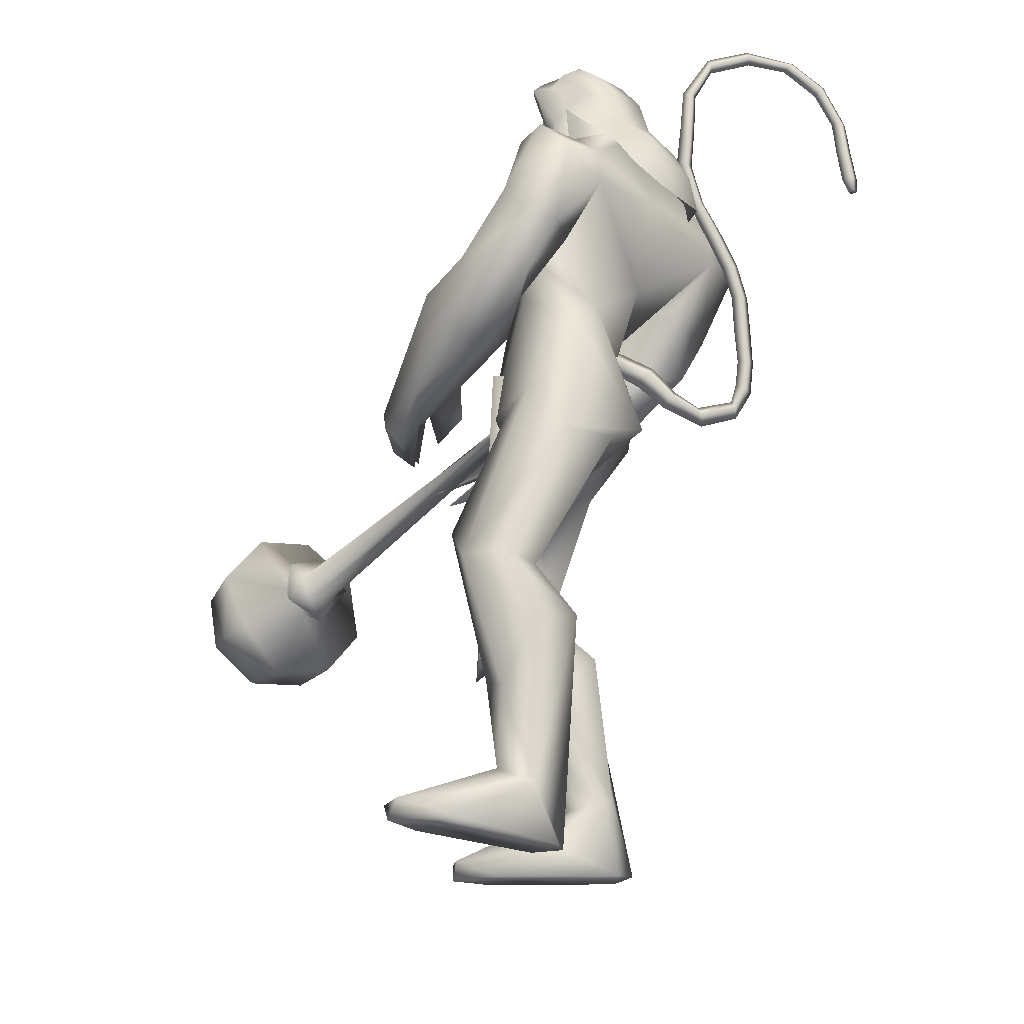
<metadata>
{"format":"obj","ext":"obj","renderer":"f3d","projection":"perspective","resolution":1024,"background":"white","views":[{"elev":-17.0,"azim":166.5,"up":"+Z"}]}
</metadata>
<code>
o body_mesh15-geometry.001
v -0.4501 -0.3522 0.3201
v 0.1062 -0.1293 1.112
v -0.3036 -0.2904 0.2754
v -0.311 -0.3277 1.456
v -0.3655 -0.7308 1.477
v 0.05768 -0.3465 1.755
v 0.01357 -0.697 1.802
v 0.3368 -0.855 1.811
v -0.008593 -0.9356 1.297
v -0.6383 -0.4615 -0.2749
v 0.1514 -0.4143 0.8629
v 0.3214 -0.2514 1.593
v 0.6428 -0.3766 1.949
v 0.4129 -0.09012 1.908
v -0.3975 -0.5679 3.068
v -0.235 -0.1658 2.737
v -0.6368 -0.3863 3.284
v -0.5282 0.03104 3.239
v -0.4063 0.09717 3.904
v -0.5154 0.4287 3.189
v -0.1233 0.4922 4.207
v 0.09927 0.599 4.093
v -0.4671 -0.2784 4.12
v -0.2728 -0.5627 4.025
v 0.04097 -0.8732 2.982
v 0.5864 -0.7144 1.711
v 0.08794 -0.7213 0.7803
v -0.2996 -0.6755 0.1241
v -0.0303 -0.5651 0.2138
v -0.5489 -0.6698 -0.3058
v 0.3662 -1.072 -0.2915
v 0.4991 -0.4147 -0.307
v 0.773 -0.7002 -0.3215
v 0.7827 -0.539 -0.1816
v 0.7477 -0.8337 -0.173
v 0.05436 -0.3882 -0.03948
v 0.3241 -0.6221 3.344
v 0.5357 -0.324 3.161
v 0.2726 0.008773 2.839
v 0.4887 -0.006085 2.978
v 0.6251 -0.03698 3.333
v 0.01348 -0.5412 4.253
v 0.3913 -0.2948 4.402
v -0.3804 -0.6093 4.422
v -0.548 0.2713 4.464
v 0.3413 0.4113 4.552
v 0.4314 0.3924 5.031
v -0.05251 0.9128 5.098
v 0.1435 0.5235 4.737
v 0.2989 0.8632 4.758
v 0.2464 1.054 5.354
v 0.534 0.9004 4.774
v 0.4218 0.8199 5.607
v 0.07521 0.5964 5.62
v -0.05439 0.829 5.422
v -0.3434 0.2379 5.907
v -0.5367 0.1107 5.899
v -0.654 0.3738 5.223
v -1.247 0.1148 4.836
v -0.8925 -0.5084 4.753
v -0.5138 -0.7057 4.962
v 0.4095 0.1724 4.33
v 0.4691 0.6108 3.44
v 0.5952 0.3111 3.239
v -0.1773 0.0176 2.888
v -0.02666 0.1906 2.777
v -0.2162 0.5952 3.05
v 0.4449 0.1677 5.148
v 0.1974 -0.3002 5.207
v -0.9238 -0.5739 5.057
v -0.05143 -0.144 5.442
v -1.259 -0.5547 5.158
v -0.3979 -0.3201 5.479
v -1.103 -0.2641 5.372
v -0.5779 -0.1118 5.869
v -1.256 0.02686 5.163
v -0.3327 -0.2954 5.833
v -0.05318 -0.1642 5.694
v -0.07953 0.1199 5.868
v 0.09818 0.02073 5.819
v -0.1446 0.18 6.233
v -0.05128 0.1425 6.215
v -0.5208 0.1882 6.236
v -0.04248 0.1635 5.536
v 0.4267 0.3393 5.34
v 0.4013 0.2486 4.881
v 0.6401 0.2553 4.938
v 0.4893 0.4055 4.252
v 0.6175 0.1455 4.44
v 0.5395 0.1405 3.981
v 0.4985 0.7861 4.396
v 0.8154 0.3658 3.836
v 1.053 0.4449 3.978
v 1.206 0.1254 4.316
v 0.9876 0.4658 4.531
v 0.6954 0.7251 5.056
v 0.5317 0.6007 5.533
v 0.8628 0.1952 4.561
v 0.6914 -0.153 4.344
v 0.9544 -0.1483 4.456
v 0.8043 -0.3862 3.742
v 1.109 -0.6337 3.444
v 1.183 -0.3593 3.678
v 0.8827 -0.6523 3.88
v 1.277 -0.6939 3.307
v 1.377 -0.7367 3.45
v 1.377 -0.8124 3.594
v 1.189 -0.7556 3.914
v 0.7527 -0.5922 3.526
v 0.8805 -0.9506 3.409
v 1.011 -0.7635 3.643
v 0.9904 -1.234 3.498
v 1.335 -0.9576 3.674
v 1.052 -1.113 3.242
v 1.249 -1.006 3.325
v 1.202 -1.162 3.67
v 1.222 -1.106 3.428
v 0.9912 -1.237 3.321
v 1.103 -0.9051 3.201
v -0.601 -0.1163 6.214
v -0.1468 -0.3935 5.771
v 0.09493 -0.2418 5.697
v 0.2215 -0.1998 5.857
v 0.08401 -0.4009 5.837
v -0.07682 -0.4575 6.146
v -0.4313 -0.3166 6.111
v 0.03006 -0.3203 6.037
v 0.1696 -0.1861 5.981
v 0.1608 -0.06642 6.181
v 0.1228 -0.06766 6.4
v 0.08263 -0.304 6.401
v -0.1073 -0.4493 6.369
v 0.113 -0.3087 6.177
v 0.1855 -0.3344 6.007
v -0.4233 -0.3151 6.194
v -0.932 -0.1458 4.432
v -0.7226 -0.4497 4.608
v -1.567 -0.191 4.936
v -1.339 -0.4734 4.336
v -1.169 -0.5166 4.024
v -0.7658 -0.5486 3.959
v -0.7578 -0.6942 4.666
v -0.9249 -1.038 4.215
v -0.651 -0.9433 4.297
v -0.5692 -1.309 4.037
v -0.8502 -1.118 3.686
v -0.7373 -0.8923 3.55
v -0.481 -0.6475 3.709
v -1.244 -0.6992 4.686
v -1.454 -0.4141 5.206
v -0.5525 -0.7066 4.187
v -0.2328 -0.8325 4.09
v -0.277 -1.094 4.197
v -0.07033 -1.362 3.409
v 0.05393 -0.9771 3.506
v 0.3007 -1.132 3.683
v 0.2031 -1.313 3.769
v 0.3563 -1.616 3.346
v 0.2853 -1.609 3.2
v 0.2708 -1.473 3.055
v 0.2235 -1.325 3.182
v 0.3315 -1.29 3.337
v 0.4289 -1.246 3.445
v 0.6398 -1.5 3.393
v 0.493 -1.552 3.369
v 0.5695 -1.526 3.077
v 0.7019 -1.348 2.99
v 0.7748 -1.341 3.283
v 0.8466 -1.295 3.208
v 0.8318 -1.3 3.069
v 0.6706 -1.508 3.181
v 0.5413 -1.283 2.979
v 0.4914 0.348 1.89
v 0.4402 0.6968 1.934
v 0.2586 0.912 3
v 1.025 0.716 1.967
v 1.037 0.3832 2.221
v 0.823 0.09281 2.141
v 0.7858 0.2563 1.786
v 0.1889 0.3335 1.518
v 0.6693 0.1468 1.267
v 0.2764 0.3848 0.4221
v 0.4347 0.327 0.3608
v 0.3786 0.2851 -0.2253
v 0.1901 0.5142 -0.2323
v 0.2756 0.7212 -0.2276
v 1.308 0.4729 -0.1224
v 1.168 1.129 -0.1006
v 1.579 0.7605 -0.1006
v 1.538 0.8891 0.04855
v 0.4581 0.7151 0.2319
v 0.1281 0.7356 1.538
v 0.5102 0.9474 1.442
v 0.7513 0.8573 1.997
v 0.7705 0.4375 1.055
v 0.7195 0.748 0.9591
v 0.7236 0.6039 0.3511
v 0.8398 0.4355 0.09833
v 1.576 0.5951 0.03471
v -0.4547 -0.2328 -0.3019
v 0.6261 0.02235 3.698
v 0.5902 -0.1315 3.674
v 0.7715 0.1853 1.301
v 0.6954 -0.2447 1.196
v 0.509 0.07137 3.697
v 0.5438 0.3025 1.301
f 1 2 3
f 4 2 1
f 4 5 6
f 6 5 7
f 5 8 7
f 5 9 8
f 4 1 5
f 5 1 10
f 2 11 3
f 12 11 2
f 12 13 11
f 12 14 13
f 6 14 12
f 15 6 7
f 15 16 6
f 16 15 17
f 17 15 25
f 15 7 25
f 7 8 25
f 9 26 8
f 9 27 26
f 28 27 9
f 28 29 27
f 30 31 28
f 32 31 30
f 32 33 31
f 32 34 33
f 34 29 35
f 36 29 34
f 28 35 29
f 35 28 31
f 31 33 35
f 34 35 33
f 3 29 36
f 11 29 3
f 27 29 11
f 26 27 11
f 26 11 13
f 25 8 26
f 25 26 37
f 38 37 26
f 40 38 39
f 41 38 40
f 37 38 41
f 24 42 44
f 23 24 44
f 45 19 23
f 45 21 19
f 21 47 46
f 48 47 21
f 48 49 47
f 48 50 49
f 51 50 48
f 51 52 50
f 53 51 54
f 51 55 54
f 55 51 48
f 55 57 56
f 57 55 58
f 55 48 58
f 58 48 45
f 48 21 45
f 59 45 23
f 23 44 60
f 60 44 61
f 61 44 42
f 61 42 43
f 43 41 62
f 43 42 41
f 63 41 64
f 41 40 64
f 64 40 39
f 65 66 39
f 66 65 18
f 18 65 16
f 65 39 16
f 39 38 13
f 38 26 13
f 39 13 14
f 6 39 14
f 16 39 6
f 18 16 17
f 20 175 67
f 21 46 22
f 22 46 62
f 68 62 46
f 68 43 62
f 69 43 68
f 69 61 43
f 60 61 70
f 69 70 61
f 71 70 69
f 71 72 70
f 73 72 71
f 73 74 72
f 75 74 73
f 75 76 74
f 76 58 59
f 57 58 76
f 57 76 75
f 75 73 77
f 77 73 71
f 77 71 78
f 79 78 71
f 79 80 78
f 81 82 79
f 56 81 79
f 83 81 56
f 83 56 57
f 56 79 84
f 79 71 84
f 84 71 97
f 71 85 97
f 71 69 85
f 85 69 68
f 47 85 68
f 86 85 47
f 85 86 87
f 88 89 86
f 88 90 89
f 91 90 88
f 92 90 91
f 91 93 92
f 93 52 95
f 52 93 91
f 91 88 49
f 88 86 49
f 49 86 47
f 91 49 50
f 50 52 91
f 52 96 95
f 52 51 96
f 51 53 96
f 96 53 97
f 97 53 54
f 97 54 84
f 56 84 54
f 54 55 56
f 85 87 97
f 96 97 87
f 95 96 87
f 87 86 89
f 87 89 98
f 98 89 99
f 90 99 89
f 94 98 100
f 95 98 94
f 95 87 98
f 93 95 94
f 98 99 100
f 90 101 99
f 92 101 90
f 92 102 101
f 92 103 102
f 93 103 92
f 93 94 103
f 100 99 104
f 101 104 99
f 102 103 105
f 103 106 105
f 103 107 106
f 103 94 107
f 94 108 107
f 94 100 108
f 100 104 108
f 109 110 104
f 111 110 109
f 104 110 111
f 108 104 111
f 108 111 112
f 111 113 112
f 102 111 101
f 106 111 102
f 111 106 114
f 106 115 114
f 106 107 115
f 107 108 113
f 113 108 116
f 108 112 116
f 113 116 112
f 107 113 117
f 113 118 117
f 111 118 113
f 111 107 118
f 111 114 107
f 107 114 115
f 107 117 118
f 102 119 106
f 102 105 119
f 106 119 105
f 101 111 109
f 101 109 104
f 47 68 46
f 83 57 75
f 83 75 120
f 120 75 126
f 75 77 126
f 78 121 77
f 78 122 121
f 123 122 80
f 123 124 122
f 121 124 125
f 124 121 122
f 77 121 125
f 77 125 126
f 125 124 127
f 127 124 128
f 128 124 123
f 128 123 80
f 80 122 78
f 80 129 128
f 79 129 80
f 79 82 129
f 82 130 129
f 130 131 129
f 132 125 131
f 126 125 132
f 133 125 127
f 131 125 133
f 131 133 129
f 127 134 133
f 128 134 127
f 128 133 134
f 129 133 128
f 120 126 135
f 58 45 59
f 59 23 60
f 59 60 136
f 136 60 137
f 137 60 70
f 74 150 72
f 74 138 150
f 76 138 74
f 76 59 138
f 138 59 139
f 59 136 139
f 140 139 136
f 203 206 201
f 140 136 141
f 141 136 137
f 143 144 142
f 143 145 144
f 146 145 143
f 140 147 146
f 147 140 148
f 140 141 148
f 139 140 146
f 146 143 139
f 139 143 149
f 143 142 149
f 149 142 72
f 70 72 142
f 149 72 150
f 139 149 138
f 138 149 150
f 70 142 137
f 141 137 151
f 142 151 137
f 142 144 151
f 144 152 151
f 144 153 152
f 145 153 144
f 148 151 152
f 141 151 148
f 146 154 145
f 146 147 154
f 147 148 155
f 148 152 155
f 155 152 156
f 153 156 152
f 153 157 156
f 145 157 153
f 145 158 157
f 154 158 145
f 154 159 158
f 160 159 154
f 161 162 159
f 161 155 162
f 147 155 161
f 147 161 154
f 161 160 154
f 157 163 156
f 157 164 163
f 158 164 157
f 158 165 164
f 159 166 158
f 159 167 166
f 162 167 159
f 162 158 167
f 155 163 162
f 163 168 156
f 155 168 163
f 155 156 168
f 163 165 162
f 163 169 165
f 164 169 163
f 169 164 165
f 162 165 170
f 165 171 170
f 158 171 165
f 158 170 171
f 162 170 158
f 158 166 167
f 172 159 160
f 161 159 172
f 161 172 160
f 66 173 39
f 67 173 66
f 67 174 173
f 67 175 174
f 64 176 63
f 64 177 176
f 39 177 64
f 39 178 177
f 173 178 39
f 173 179 178
f 180 179 173
f 180 181 179
f 182 181 180
f 182 183 181
f 182 184 183
f 185 184 182
f 186 184 185
f 186 187 184
f 188 187 186
f 188 189 187
f 188 191 190
f 186 191 188
f 186 185 191
f 192 185 182
f 185 192 191
f 192 193 191
f 180 192 182
f 192 194 193
f 192 174 194
f 192 173 174
f 192 180 173
f 174 175 194
f 175 176 194
f 175 63 176
f 179 177 178
f 195 177 179
f 176 177 195
f 193 194 176
f 193 176 196
f 176 195 196
f 195 183 197
f 183 198 197
f 183 184 198
f 184 187 198
f 198 187 199
f 187 189 199
f 190 197 199
f 191 197 190
f 191 196 197
f 191 193 196
f 196 195 197
f 197 198 199
f 188 190 189
f 199 189 190
f 181 183 195
f 179 181 195
f 67 66 20
f 18 20 66
f 36 34 32
f 200 36 32
f 3 36 200
f 1 3 200
f 10 1 200
f 200 30 10
f 200 32 30
f 30 28 10
f 10 28 5
f 5 28 9
f 4 6 12
f 4 12 2
f 202 203 201
f 202 204 203
f 202 205 206
f 202 206 204
f 204 206 203
f 201 205 202
f 206 205 201
f 19 18 17
f 19 20 18
f 21 20 19
f 20 21 22
f 23 19 17
f 17 24 23
f 17 25 24
f 42 37 41
f 24 37 42
f 24 25 37
f 62 41 63
f 20 22 175
f 22 63 175
f 22 62 63
o Cylinder_Cylinder.001
v 1.513 -3.625 2.997
v 0.5127 -0.2939 3.345
v 1.632 -3.567 2.876
v 0.4072 -0.4141 3.293
v 1.564 -3.554 2.686
v 1.335 -3.636 2.729
v 0.4112 -0.4226 3.435
v 1.34 -3.666 2.904
v 0.5032 -0.2885 3.47
v 0.3755 -0.2961 3.247
v 0.2798 -0.3561 3.398
v 0.377 -0.1606 3.44
v 0.3948 -0.1508 3.416
v 0.3906 -0.1471 3.385
v 0.3666 -0.1515 3.366
v 0.3371 -0.1616 3.369
v 0.3193 -0.1714 3.392
v 0.3236 -0.1751 3.423
v 0.3709 -0.2817 3.505
v 1.743 -3.624 3.03
v 1.76 -3.561 2.668
v 1.444 -3.631 2.494
v 1.179 -3.788 2.846
v 1.422 -3.746 3.119
v 1.649 -3.784 3.002
v 1.767 -3.708 2.797
v 1.59 -3.73 2.574
v 1.334 -3.826 2.66
v 1.406 -3.854 2.989
v 2.138 -3.811 2.461
v 1.29 -4.092 2.136
v 1.058 -4.337 3.085
v 2.311 -3.942 2.951
v 1.797 -3.95 2.064
v 0.977 -4.305 2.53
v 1.485 -4.278 3.42
v 1.972 -4.075 3.359
v 2.295 -4.023 2.376
v 2.395 -4.469 2.841
v 2.338 -4.378 2.364
v 1.964 -4.469 2.051
v 1.477 -4.606 2.085
v 1.221 -4.788 2.471
v 1.262 -4.827 2.957
v 1.648 -4.774 3.263
v 2.119 -4.591 3.237
v 2.055 -4.844 2.779
v 2.072 -4.794 2.511
v 1.836 -4.849 2.385
v 1.688 -4.955 2.727
v 1.945 -4.997 2.98
v 2.285 -4.827 2.58
v 1.877 -4.893 2.226
v 1.541 -5.076 2.624
v 1.98 -5.071 2.767
v 2.115 -4.992 2.569
v 1.919 -5.027 2.398
v 1.774 -5.108 2.614
v 2.187 -5.09 2.721
v 2.181 -5.048 2.454
v 1.948 -5.103 2.312
v 1.719 -5.223 2.583
v 1.913 -5.194 2.811
v 2.043 -5.354 2.529
v 2.036 -5.259 2.476
v 1.95 -5.298 2.586
f 210 212 213
f 209 211 208
f 211 212 210
f 222 216 217
f 207 230 226
f 214 207 213
f 213 215 225
f 215 218 225
f 213 225 217
f 210 213 217
f 210 217 216
f 210 216 208
f 225 218 224
f 220 208 221
f 215 208 220
f 226 230 235
f 215 219 218
f 207 214 230
f 211 209 227
f 228 227 232
f 209 207 226
f 229 228 234
f 243 242 251
f 227 226 232
f 226 231 232
f 243 235 242
f 232 236 233
f 231 243 232
f 238 234 241
f 237 233 240
f 236 232 239
f 242 238 251
f 213 207 208
f 236 244 240
f 238 241 249
f 249 241 237
f 237 240 247
f 240 244 246
f 244 239 246
f 245 239 243
f 252 251 256
f 256 249 248
f 253 256 257
f 251 250 256
f 255 247 246
f 246 245 253
f 256 255 259
f 245 252 253
f 256 260 257
f 255 254 259
f 257 260 261
f 254 253 258
f 253 257 258
f 264 260 259
f 259 258 263
f 262 258 257
f 265 269 270
f 261 264 268
f 264 263 267
f 267 263 262
f 272 268 271
f 266 265 270
f 267 266 271
f 272 271 270
f 208 211 210
f 213 208 215
f 217 225 224
f 223 217 224
f 221 216 222
f 214 212 229
f 229 212 228
f 212 211 228
f 228 211 227
f 243 231 235
f 230 229 235
f 235 229 234
f 234 228 233
f 238 235 234
f 237 234 233
f 235 238 242
f 234 237 241
f 233 236 240
f 232 243 239
f 244 236 239
f 250 249 256
f 248 247 255
f 265 261 269
f 266 262 265
f 262 261 265
f 269 268 272
f 212 214 213
f 223 222 217
f 224 218 223
f 218 219 220
f 223 218 220
f 222 223 220
f 221 222 220
f 208 216 221
f 219 215 220
f 231 226 235
f 214 229 230
f 209 226 227
f 233 228 232
f 252 243 251
f 238 250 251
f 207 209 208
f 250 238 249
f 248 249 237
f 248 237 247
f 247 240 246
f 239 245 246
f 252 245 243
f 253 252 256
f 255 256 248
f 254 255 246
f 254 246 253
f 260 256 259
f 254 258 259
f 260 264 261
f 263 264 259
f 258 262 263
f 261 262 257
f 269 272 270
f 269 261 268
f 268 264 267
f 266 267 262
f 268 267 271
f 271 266 270
o tail_mesh15-geometry
v -0.3497 0.03491 3.829
v -0.8132 0.06618 3.529
v -0.3599 0.1528 3.901
v -0.8533 0.1623 3.602
v -0.4043 0.03614 4.005
v -0.9071 0.06719 3.675
v -0.383 -0.08174 3.906
v -0.8647 -0.02894 3.599
v -1.126 0.08732 3.383
v -1.11 0.1686 3.465
v -1.103 0.08817 3.546
v -1.119 0.006913 3.466
v -1.555 0.1228 3.694
v -1.486 0.1894 3.724
v -1.426 0.1234 3.756
v -1.489 0.05679 3.73
v -1.559 0.1529 4.226
v -1.487 0.2195 4.223
v -1.418 0.1536 4.227
v -1.486 0.08693 4.23
v -1.449 0.1871 4.807
v -1.383 0.2537 4.781
v -1.318 0.1878 4.762
v -1.38 0.1211 4.788
v -1.15 0.2205 5.342
v -1.095 0.2871 5.319
v -1.032 0.2212 5.303
v -1.092 0.1545 5.326
v -1.075 0.2557 5.978
v -1.019 0.3223 5.991
v -0.9541 0.2564 6.008
v -1.019 0.1897 5.998
v -1.229 0.2867 6.538
v -1.215 0.3533 6.594
v -1.204 0.2874 6.656
v -1.221 0.2207 6.597
v -1.883 0.3214 6.611
v -1.921 0.3881 6.654
v -1.965 0.3221 6.7
v -1.926 0.2554 6.651
v -2.291 0.3544 6.137
v -2.346 0.4211 6.143
v -2.41 0.3551 6.145
v -2.349 0.2884 6.136
v -2.352 0.382 5.622
v -2.418 0.4487 5.631
v -2.485 0.3827 5.632
v -2.419 0.316 5.623
v -2.399 0.3887 5.508
v -2.438 0.4281 5.513
v -2.477 0.3891 5.513
v -2.438 0.3497 5.509
v -1.049 0.2381 5.659
v -0.9856 0.1721 5.674
v -0.9208 0.2388 5.681
v -0.9854 0.3047 5.667
v -1.57 0.304 6.649
v -1.563 0.2381 6.705
v -1.552 0.3047 6.766
v -1.556 0.3707 6.703
v -1.089 0.2712 6.297
v -1.039 0.2052 6.309
v -0.9797 0.2719 6.323
v -1.037 0.3378 6.302
v -1.534 0.17 4.531
v -1.464 0.104 4.533
v -1.398 0.1707 4.527
v -1.465 0.2366 4.526
v -1.578 0.1378 3.959
v -1.511 0.07186 3.965
v -1.445 0.1385 3.964
v -1.511 0.2045 3.958
v -1.311 0.2038 5.073
v -1.241 0.1378 5.05
v -1.18 0.2045 5.024
v -1.244 0.2704 5.044
v -2.148 0.3379 6.406
v -2.192 0.2719 6.447
v -2.235 0.3386 6.493
v -2.186 0.4046 6.452
v -2.318 0.3682 5.873
v -2.379 0.3022 5.869
v -2.445 0.3689 5.877
v -2.378 0.4349 5.876
v -1.424 0.105 3.472
v -1.409 0.03185 3.546
v -1.388 0.1058 3.614
v -1.402 0.179 3.543
v -0.5924 0.05054 3.705
v -0.659 0.1575 3.792
v -0.7321 0.05166 3.869
v -0.669 -0.05534 3.785
f 361 274 362
f 362 276 363
f 274 280 281
f 364 280 274
f 363 278 280
f 273 275 279
f 357 358 288
f 280 278 284
f 278 276 282
f 276 274 281
f 341 342 292
f 358 359 287
f 359 360 287
f 360 357 286
f 337 338 296
f 342 343 291
f 343 344 291
f 344 341 290
f 345 346 300
f 338 339 295
f 339 340 295
f 340 337 294
f 325 326 304
f 346 347 299
f 347 348 299
f 348 345 298
f 333 334 308
f 326 327 303
f 327 328 303
f 328 325 302
f 329 330 312
f 334 335 307
f 335 336 307
f 336 333 306
f 349 350 316
f 330 331 311
f 331 332 311
f 332 329 310
f 353 354 320
f 350 351 315
f 351 352 315
f 352 349 314
f 317 320 324
f 354 355 319
f 355 356 319
f 356 353 318
f 322 321 323
f 320 319 323
f 319 318 323
f 318 317 322
f 297 300 326
f 300 299 327
f 299 298 327
f 298 297 328
f 305 308 330
f 308 307 331
f 307 306 331
f 306 305 332
f 301 304 334
f 304 303 335
f 303 302 335
f 302 301 336
f 289 292 338
f 292 291 339
f 291 290 339
f 290 289 340
f 285 288 342
f 288 287 343
f 287 286 343
f 286 285 344
f 293 296 346
f 296 295 347
f 295 294 347
f 294 293 348
f 309 312 350
f 312 311 351
f 311 310 351
f 310 309 352
f 313 316 354
f 316 315 355
f 315 314 355
f 314 313 356
f 281 284 358
f 284 283 359
f 283 282 359
f 282 281 360
f 273 361 362
f 275 362 363
f 279 364 273
f 277 363 279
f 274 276 362
f 276 278 363
f 280 284 281
f 361 364 274
f 364 363 280
f 275 277 279
f 285 357 288
f 278 283 284
f 283 278 282
f 282 276 281
f 289 341 292
f 288 358 287
f 360 286 287
f 357 285 286
f 293 337 296
f 292 342 291
f 344 290 291
f 341 289 290
f 297 345 300
f 296 338 295
f 340 294 295
f 337 293 294
f 301 325 304
f 300 346 299
f 348 298 299
f 345 297 298
f 305 333 308
f 304 326 303
f 328 302 303
f 325 301 302
f 309 329 312
f 308 334 307
f 336 306 307
f 333 305 306
f 313 349 316
f 312 330 311
f 332 310 311
f 329 309 310
f 317 353 320
f 316 350 315
f 352 314 315
f 349 313 314
f 321 317 324
f 320 354 319
f 356 318 319
f 353 317 318
f 321 324 323
f 324 320 323
f 318 322 323
f 317 321 322
f 325 297 326
f 326 300 327
f 298 328 327
f 297 325 328
f 329 305 330
f 330 308 331
f 306 332 331
f 305 329 332
f 333 301 334
f 334 304 335
f 302 336 335
f 301 333 336
f 337 289 338
f 338 292 339
f 290 340 339
f 289 337 340
f 341 285 342
f 342 288 343
f 286 344 343
f 285 341 344
f 345 293 346
f 346 296 347
f 294 348 347
f 293 345 348
f 349 309 350
f 350 312 351
f 310 352 351
f 309 349 352
f 353 313 354
f 354 316 355
f 314 356 355
f 313 353 356
f 357 281 358
f 358 284 359
f 282 360 359
f 281 357 360
f 275 273 362
f 277 275 363
f 364 361 273
f 363 364 279
o hair_mesh18-geometry
v -0.6384 -0.2581 6.238
v -0.5332 -0.3677 6.17
v -0.5303 -0.3257 6.375
v -0.7529 -0.1383 5.876
v -0.5689 -0.4258 5.826
v -0.8129 -0.3479 5.613
v -0.965 -0.04088 5.669
v -0.9606 -0.2197 5.346
v -1.043 -0.002078 5.385
v -1.04 0.0218 5.19
v -1.014 0.462 5.148
v -0.9457 0.4808 5.434
v -0.6366 0.6695 5.442
v -0.5888 0.5824 5.721
v -0.4037 0.7016 5.424
v -0.2432 0.596 5.692
v -0.4194 0.4151 5.921
v -0.6692 0.2687 5.927
v -0.8663 0.3236 5.709
v -0.6433 0.09283 6.252
v -0.2856 0.3271 6.285
v -0.5207 -0.009763 6.45
v -0.1851 0.247 6.422
v -0.1143 0.1172 6.527
v -0.1295 0.02609 6.579
v -0.163 -0.09643 6.551
v -0.2969 -0.2514 6.582
v -0.3937 -0.3462 6.49
v -0.4098 -0.4058 6.303
v -0.3367 -0.4425 6.061
v -0.2746 -0.4636 6.268
v -0.1573 -0.5854 6.152
v -0.2884 -0.5477 5.958
v -0.3302 -0.3952 5.608
v -0.2587 -0.4895 5.597
v -0.2568 -0.5366 5.286
v -0.2046 -0.427 5.593
v -0.1317 -0.4268 5.877
v -0.05699 -0.4767 6.098
v -0.01329 -0.4949 6.245
v -0.06946 -0.5797 6.307
v -0.109 -0.4406 6.379
v -0.2694 -0.4288 6.433
v -0.1425 -0.3204 6.519
v 0.1028 -0.2343 6.436
v 0.01631 -0.06423 6.52
v 0.0283 0.08132 6.474
v -0.05289 0.1864 6.351
v 0.06399 0.09815 6.314
v 0.1138 -0.07111 6.409
v 0.1613 -0.1556 6.479
v 0.1072 -0.3168 6.359
v 0.007858 -0.4102 6.458
v 0.06059 -0.4681 6.382
v 0.2174 -0.208 6.403
v 0.2159 -0.1146 6.276
v 0.263 -0.02818 6.351
v 0.2345 0.06452 6.205
v 0.1903 -0.04695 6.12
v 0.1264 0.001302 5.912
v 0.1201 0.1301 6.014
v 0.03083 0.1673 6.111
v -0.135 0.293 6.224
v -0.07633 0.3915 5.892
v 0.000764 0.1536 5.819
v 0.1428 0.1686 5.809
v 0.08809 0.0506 5.791
v 0.1432 0.1197 5.548
v -0.642 0.6809 5.246
f 365 366 367
f 368 366 365
f 368 369 366
f 368 370 369
f 371 370 368
f 371 372 370
f 373 372 371
f 374 372 373
f 373 375 374
f 376 375 373
f 376 377 375
f 378 377 376
f 377 378 379
f 378 380 379
f 378 381 380
f 378 382 381
f 382 378 383
f 383 378 376
f 383 376 371
f 371 376 373
f 382 383 371
f 382 371 368
f 384 382 368
f 384 381 382
f 384 385 381
f 386 385 384
f 385 386 387
f 387 386 388
f 388 386 389
f 389 386 390
f 390 386 391
f 386 392 391
f 386 367 392
f 386 365 367
f 386 384 365
f 384 368 365
f 367 393 392
f 367 366 393
f 366 394 393
f 369 394 366
f 393 394 395
f 394 396 395
f 394 397 396
f 398 397 394
f 398 399 397
f 398 400 399
f 399 400 401
f 402 399 401
f 397 399 402
f 396 397 402
f 396 402 403
f 404 396 403
f 405 396 404
f 395 396 405
f 406 395 405
f 395 406 407
f 408 407 406
f 408 391 407
f 390 391 408
f 409 390 408
f 410 390 409
f 389 390 410
f 411 389 410
f 411 388 389
f 388 411 412
f 412 411 413
f 411 414 413
f 411 410 414
f 410 415 414
f 410 409 415
f 415 409 416
f 417 416 409
f 417 418 416
f 417 405 418
f 417 406 405
f 408 406 417
f 409 408 417
f 418 405 404
f 418 404 416
f 415 416 419
f 419 416 420
f 419 420 421
f 421 420 422
f 420 423 422
f 422 423 424
f 425 422 424
f 426 422 425
f 426 413 422
f 412 413 426
f 427 412 426
f 387 412 427
f 387 388 412
f 385 387 427
f 381 385 427
f 381 427 428
f 428 427 426
f 381 428 380
f 413 421 422
f 413 414 421
f 414 415 421
f 415 419 421
f 429 426 425
f 429 425 430
f 425 424 430
f 424 431 430
f 430 431 432
f 429 430 432
f 391 392 407
f 392 393 407
f 393 395 407
f 433 377 379
f 377 433 375

</code>
